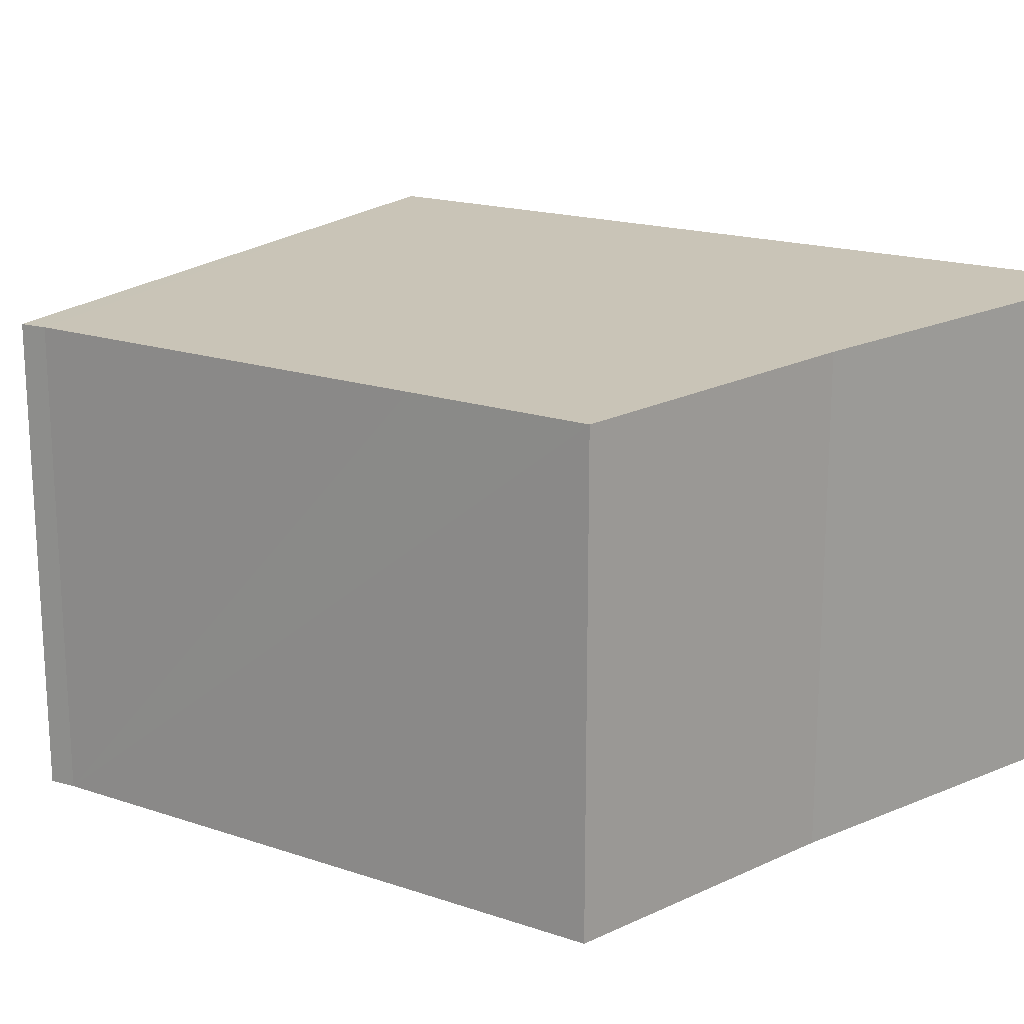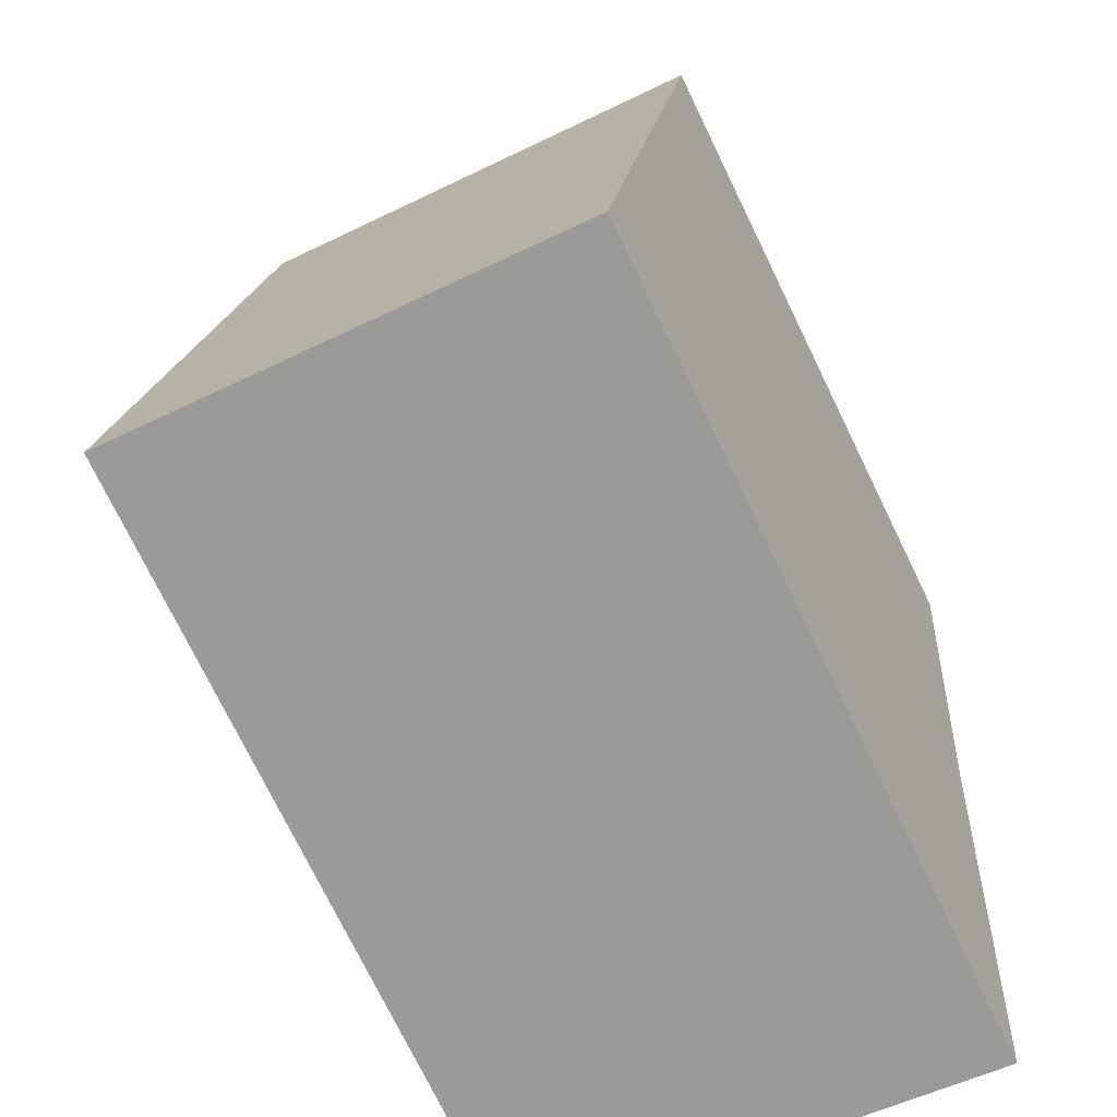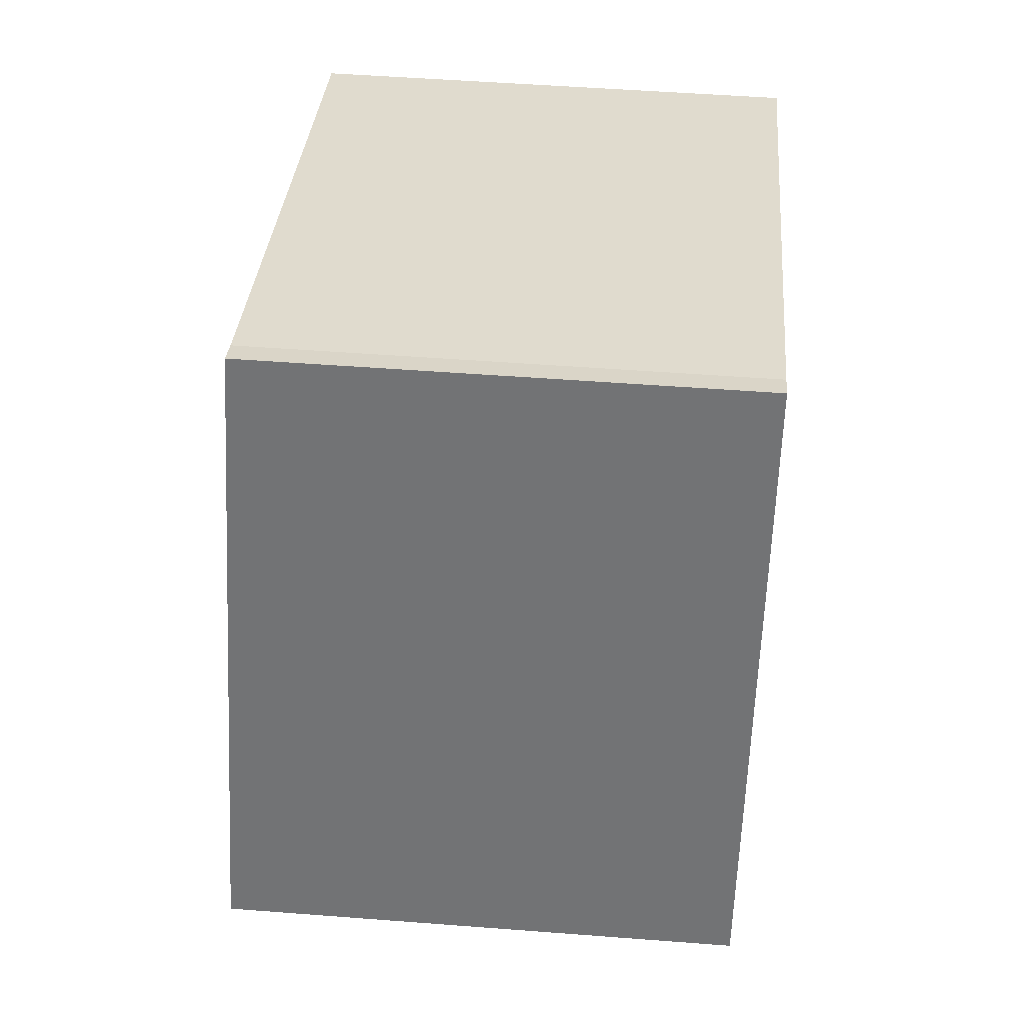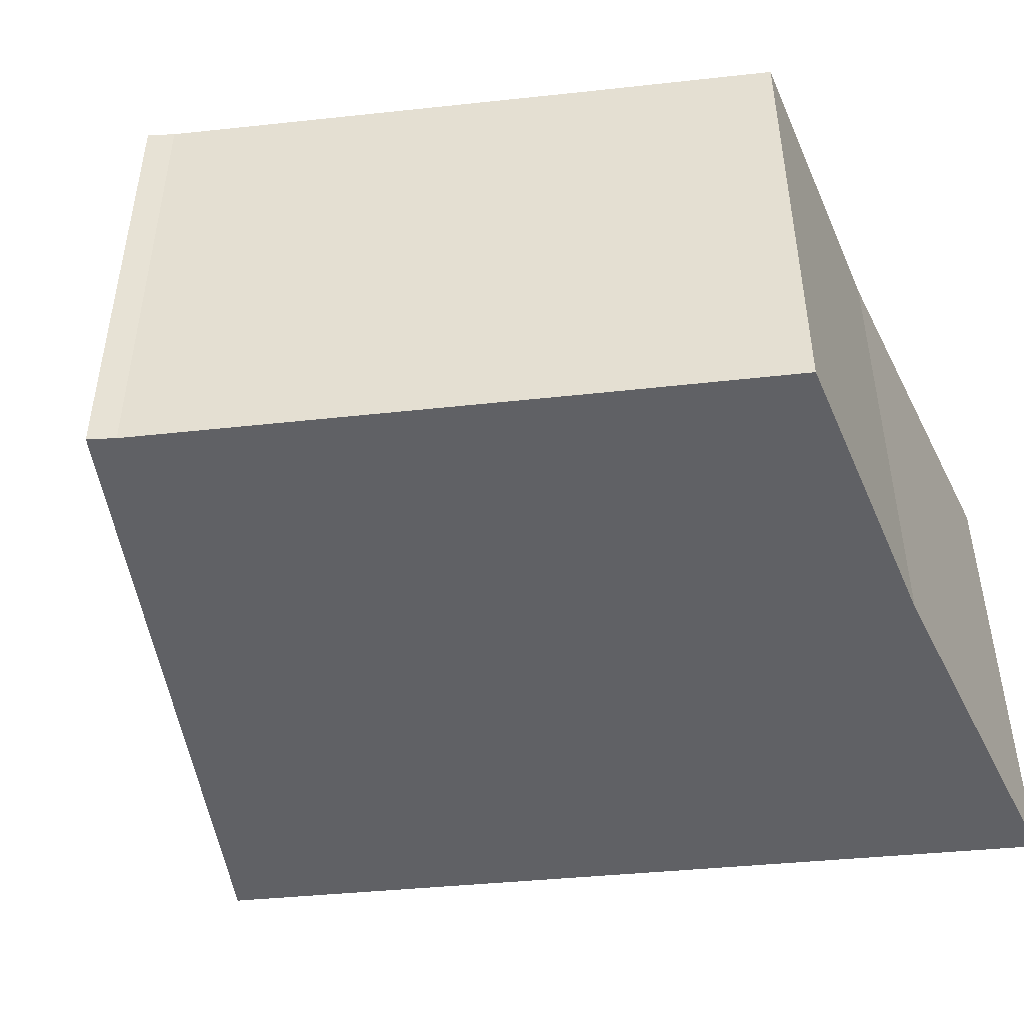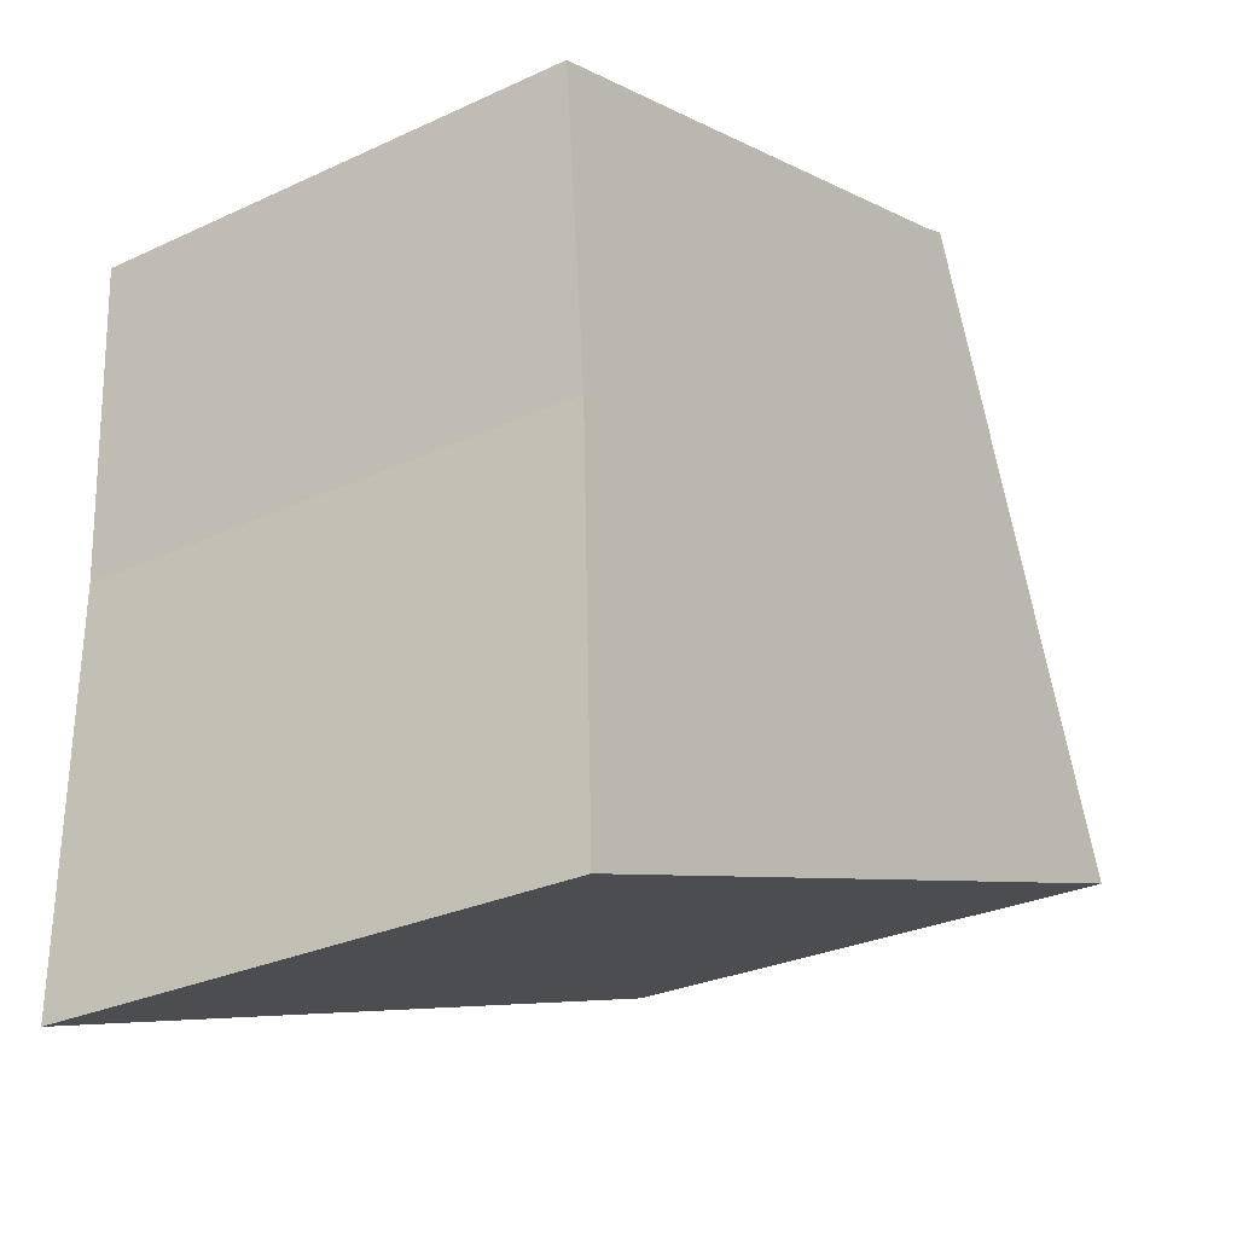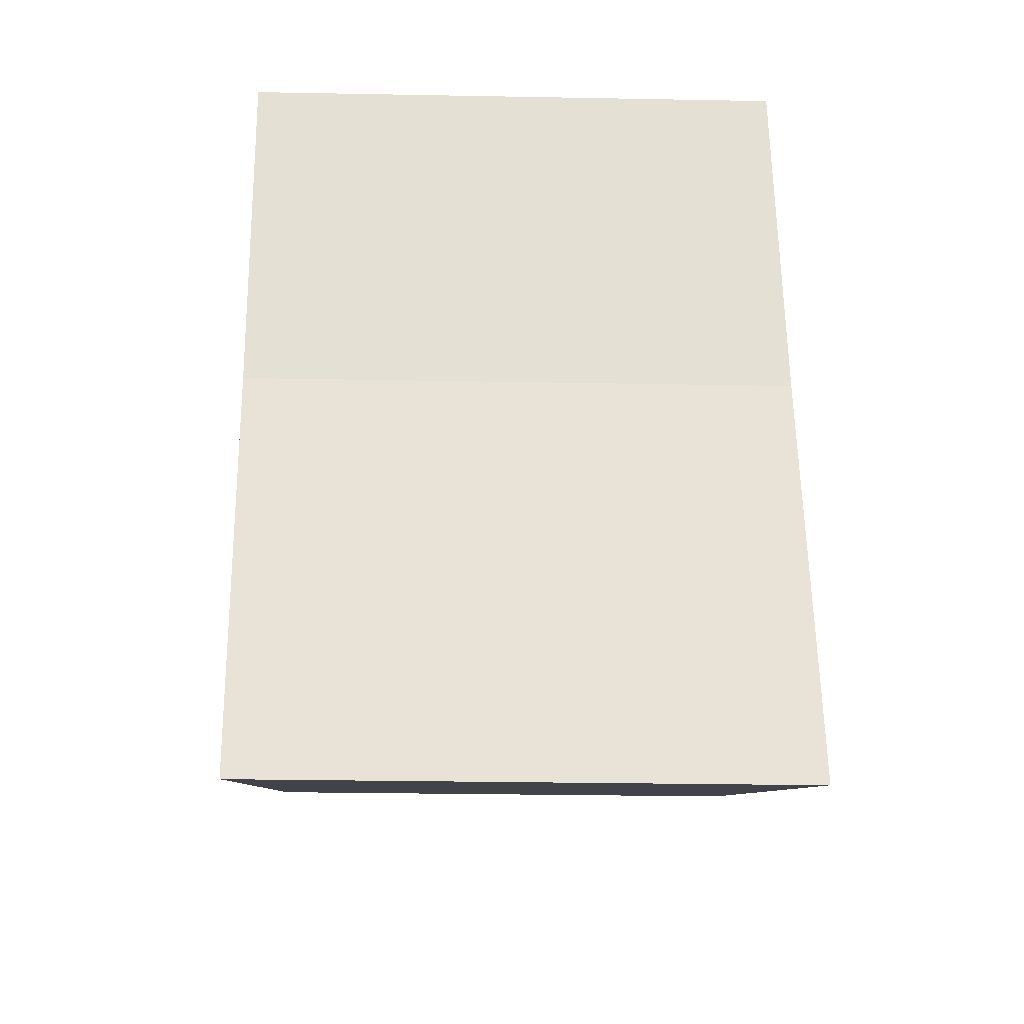
<metadata>
{"format":"obj","ext":"obj","renderer":"f3d","projection":"perspective","resolution":1024,"background":"white","views":[{"elev":18.4,"azim":50.7,"up":"+Y"},{"elev":-54.2,"azim":-62.5,"up":"+Z"},{"elev":50.9,"azim":-85.2,"up":"+Z"},{"elev":-48.0,"azim":24.8,"up":"+Y"},{"elev":-28.3,"azim":125.0,"up":"+Z"},{"elev":-26.2,"azim":88.3,"up":"+Z"}]}
</metadata>
<code>
v  0 6.837 4.186e-16
v  10.65 6.673 1.533
v  10.71 6.837 -3.625
v  10.81 6.541 5.649
v  8.431 6.542 6.41
v  2.929 6.545 8.187
v  2.587 6.544 8.327
v  2.929 -5.013e-16 8.187
v  8.431 -3.925e-16 6.41
v  10.81 -3.459e-16 5.649
v  2.587 -5.099e-16 8.327
v  10.65 -9.387e-17 1.533
v  10.71 2.22e-16 -3.625
v  0 0 0
g defaultobject
f 1 2 3
f 2 1 4
f 4 1 5
f 5 1 6
f 6 1 7
f 8 5 6
f 5 8 4
f 4 8 9
f 4 9 10
f 7 8 6
f 8 7 11
f 4 12 2
f 12 4 10
f 2 13 3
f 13 2 12
f 13 1 3
f 1 13 14
f 14 7 1
f 7 14 11
f 14 8 11
f 8 14 12
f 12 14 13
f 9 12 10
f 12 9 8

</code>
